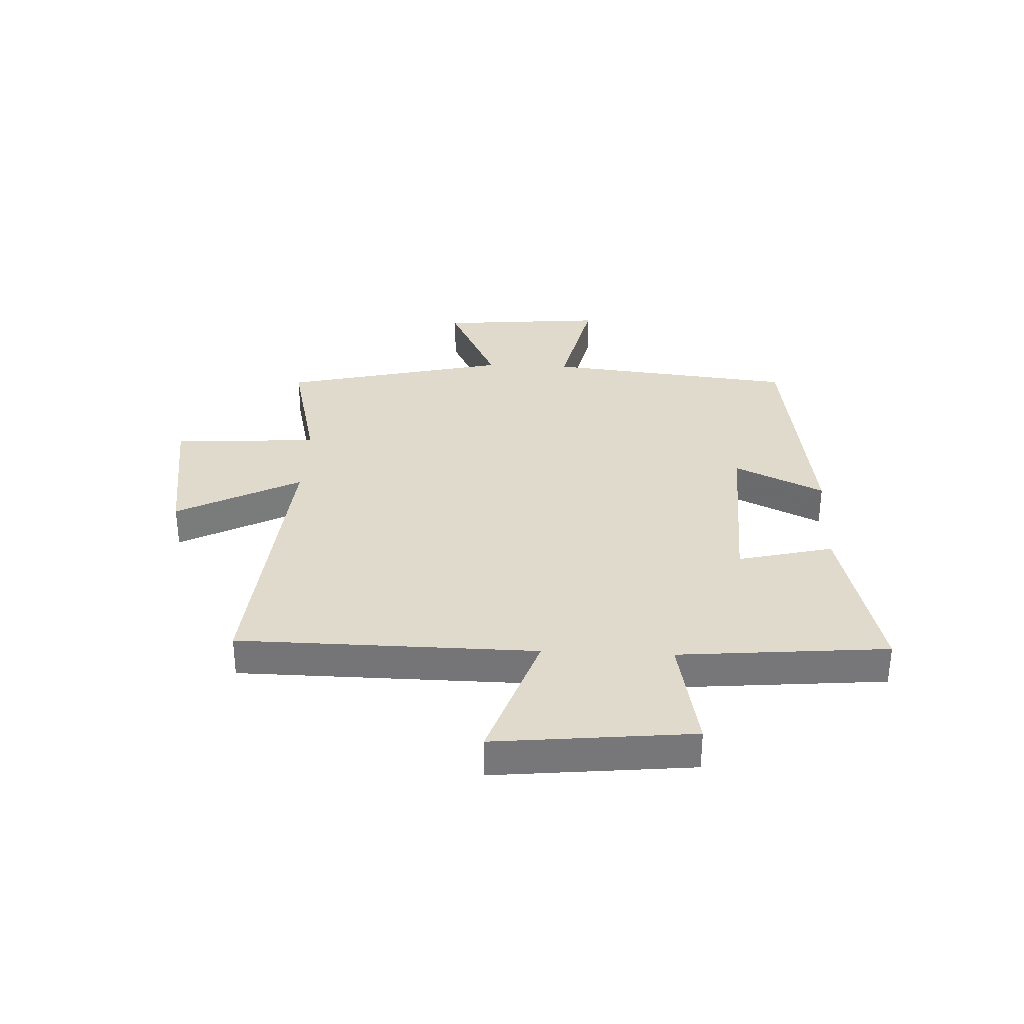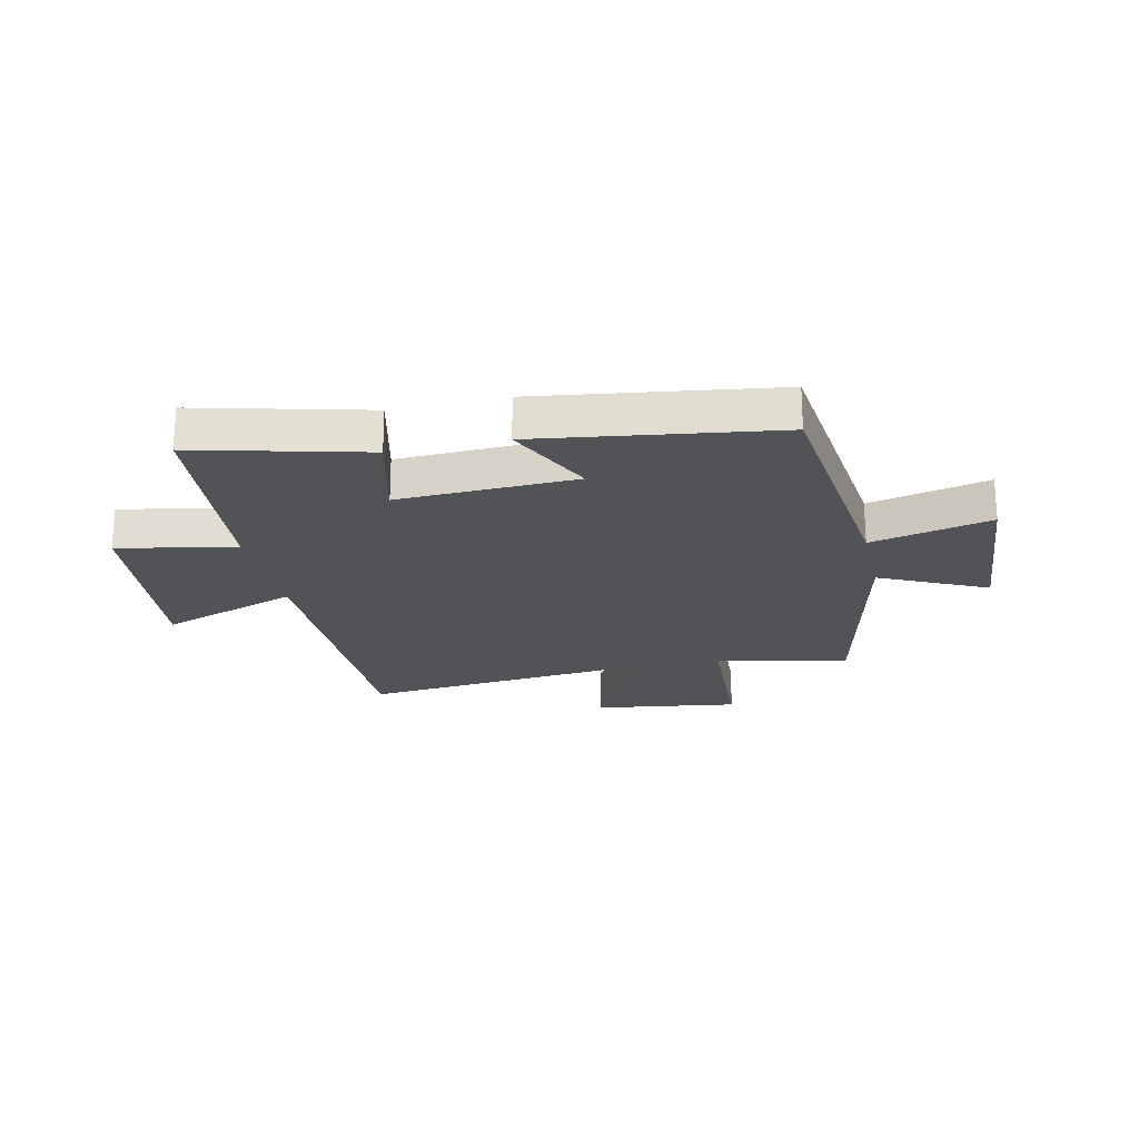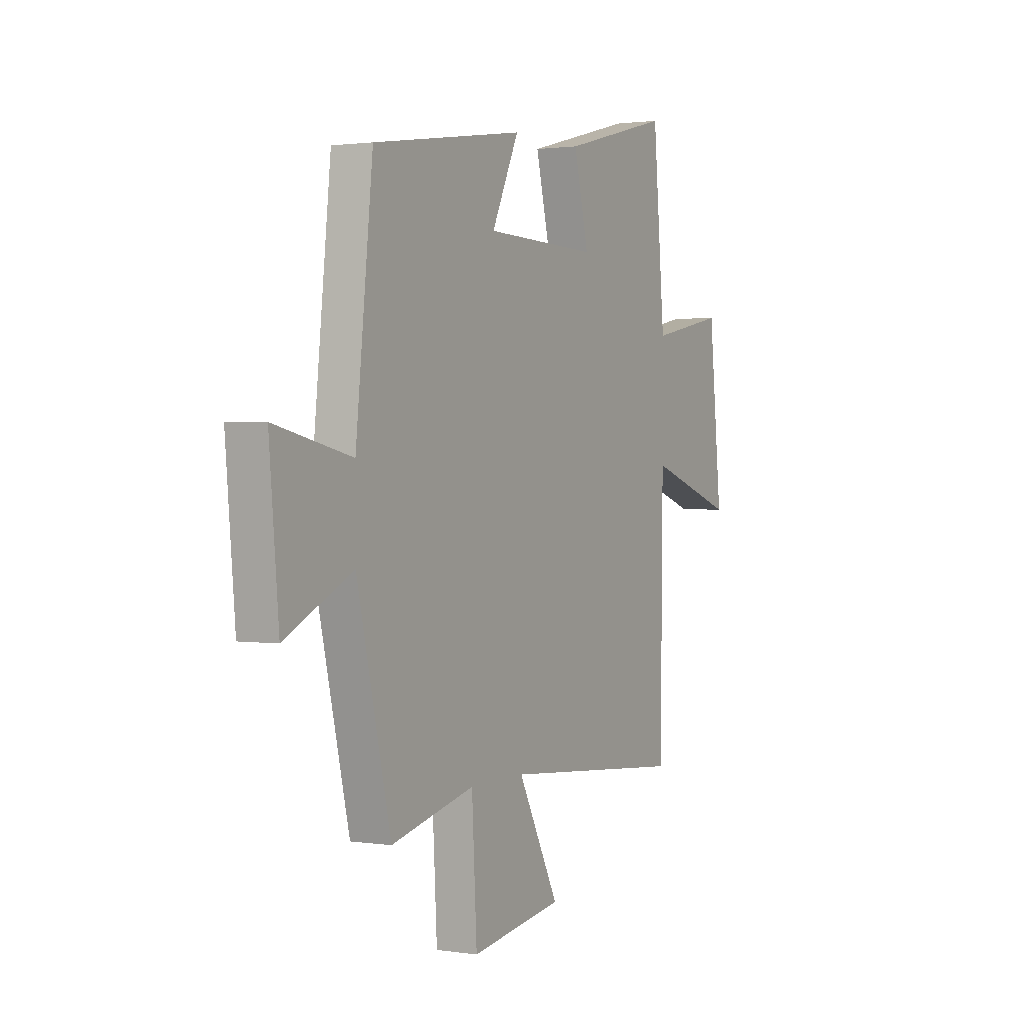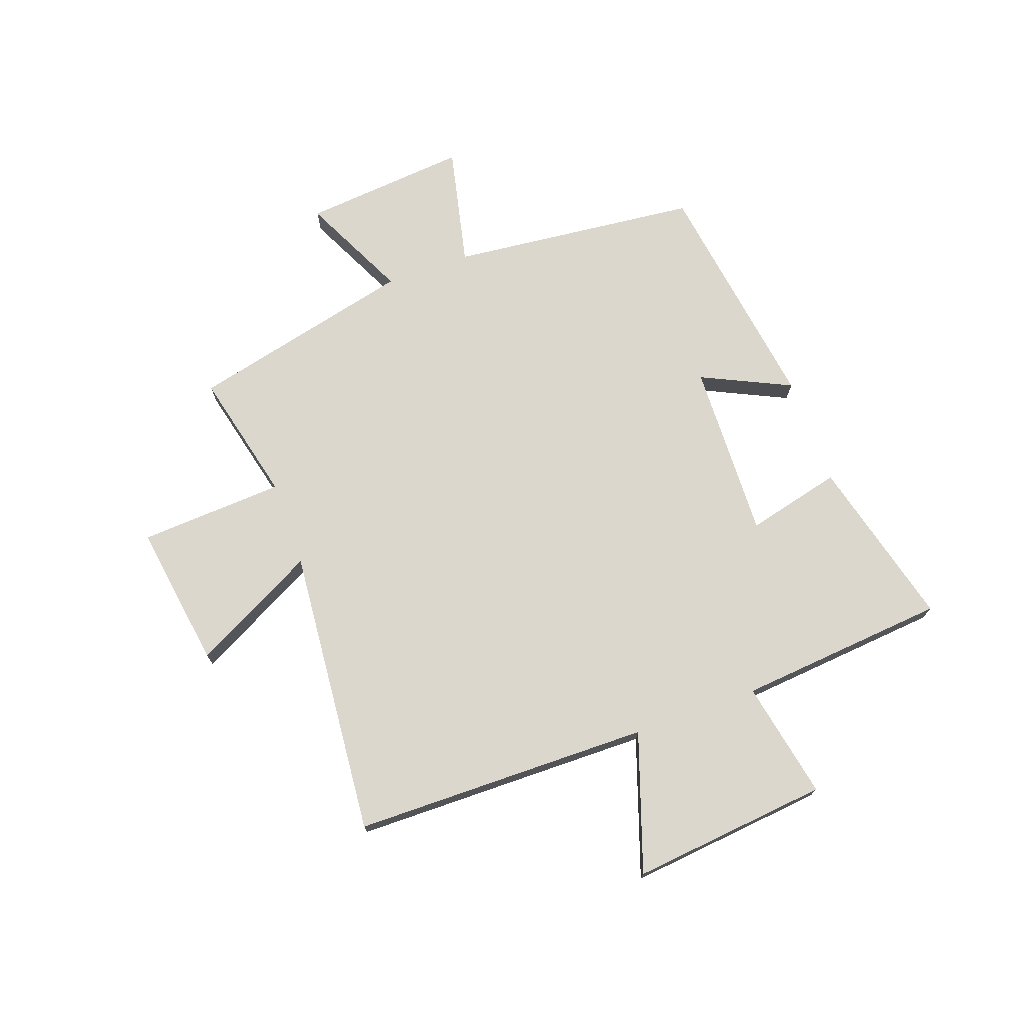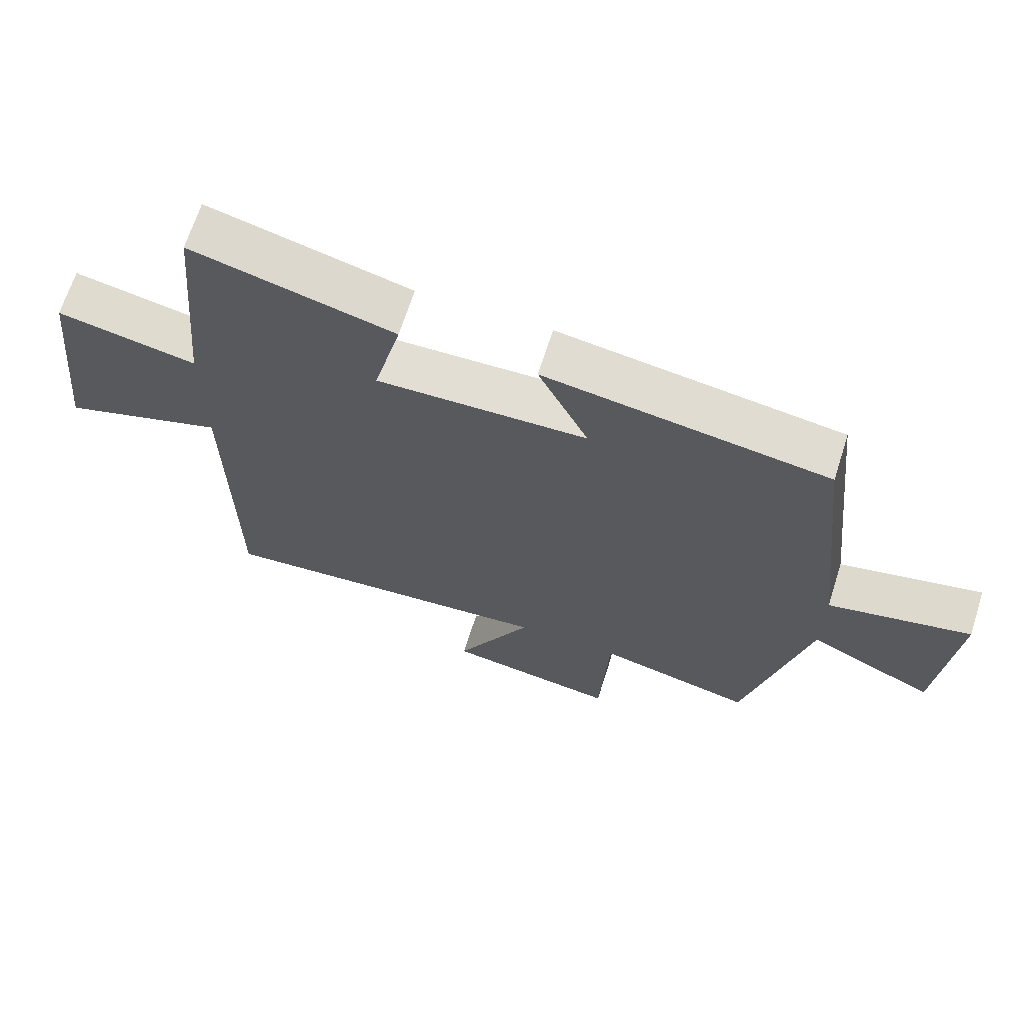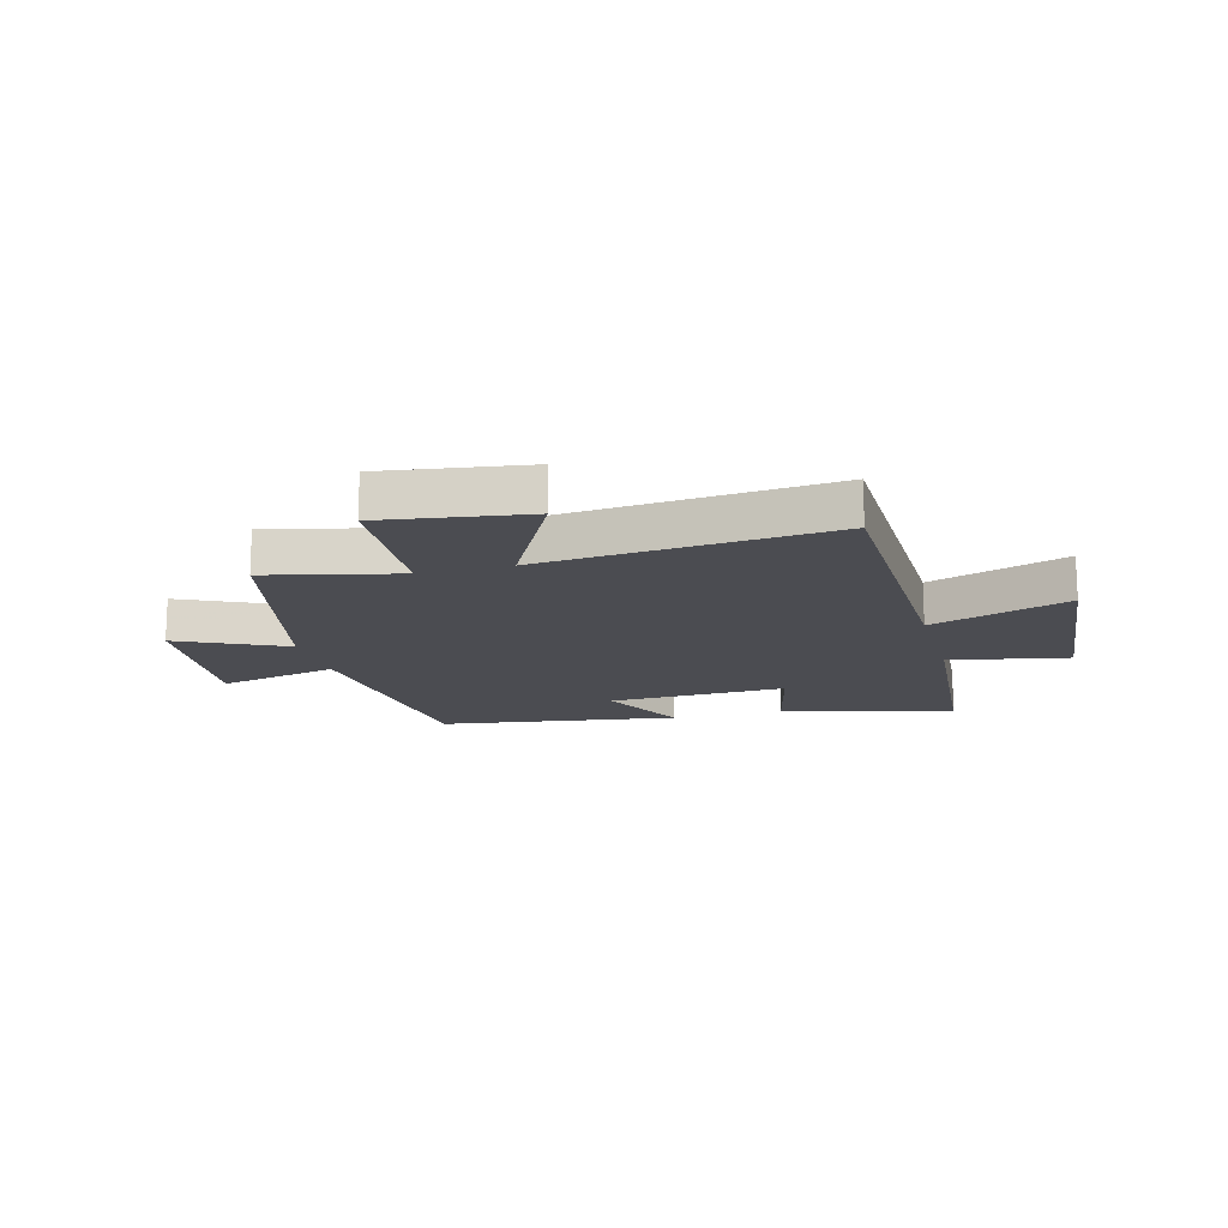
<metadata>
{"format":"obj","ext":"obj","renderer":"f3d","projection":"perspective","resolution":1024,"background":"white","views":[{"elev":33.0,"azim":-87.4,"up":"+Y"},{"elev":-22.4,"azim":12.8,"up":"+Y"},{"elev":1.5,"azim":118.7,"up":"+Z"},{"elev":73.1,"azim":-109.8,"up":"+Y"},{"elev":67.1,"azim":17.7,"up":"+Z"},{"elev":-15.5,"azim":-164.7,"up":"+Y"}]}
</metadata>
<code>
v -0.467 0.07 0.577
v -0.166 0.07 0.5
v -0.207 0.07 0.332
v 0.107 0.07 0.342
v 0.032 0.07 0.5
v 0.453 0.07 0.438
v 0.5 0.07 -0.003
v 0.713 0.07 0.045
v 0.687 0.07 -0.247
v 0.5 0.07 -0.157
v 0.406 0.07 -0.555
v 0.174 0.07 -0.5
v 0.16 0.07 -0.757
v -0.096 0.07 -0.719
v 0.018 0.07 -0.5
v -0.494 0.07 -0.546
v -0.5 0.07 -0.019
v -0.744 0.07 -0.102
v -0.708 0.07 0.248
v -0.5 0.07 0.207
v -0.467 0 0.577
v -0.166 0 0.5
v -0.207 0 0.332
v 0.107 0 0.342
v 0.032 0 0.5
v 0.453 0 0.438
v 0.5 0 -0.003
v 0.713 0 0.045
v 0.687 0 -0.247
v 0.5 0 -0.157
v 0.406 0 -0.555
v 0.174 0 -0.5
v 0.16 0 -0.757
v -0.096 0 -0.719
v 0.018 0 -0.5
v -0.494 0 -0.546
v -0.5 0 -0.019
v -0.744 0 -0.102
v -0.708 0 0.248
v -0.5 0 0.207
f 17 18 19 20
f 17 20 1
f 16 17 1
f 15 16 1
f 12 13 14 15
f 12 15 1
f 10 11 12
f 7 8 9 10
f 6 7 10
f 5 6 10
f 4 5 10
f 3 4 10 12
f 1 2 3
f 1 3 12
f 40 39 38 37
f 21 40 37
f 21 37 36
f 21 36 35
f 35 34 33 32
f 21 35 32
f 32 31 30
f 30 29 28 27
f 30 27 26
f 30 26 25
f 30 25 24
f 32 30 24 23
f 23 22 21
f 32 23 21
f 1 21 22 2
f 2 22 23 3
f 3 23 24 4
f 4 24 25 5
f 5 25 26 6
f 6 26 27 7
f 7 27 28 8
f 8 28 29 9
f 9 29 30 10
f 10 30 31 11
f 11 31 32 12
f 12 32 33 13
f 13 33 34 14
f 14 34 35 15
f 15 35 36 16
f 16 36 37 17
f 17 37 38 18
f 18 38 39 19
f 19 39 40 20
f 20 40 21 1

</code>
